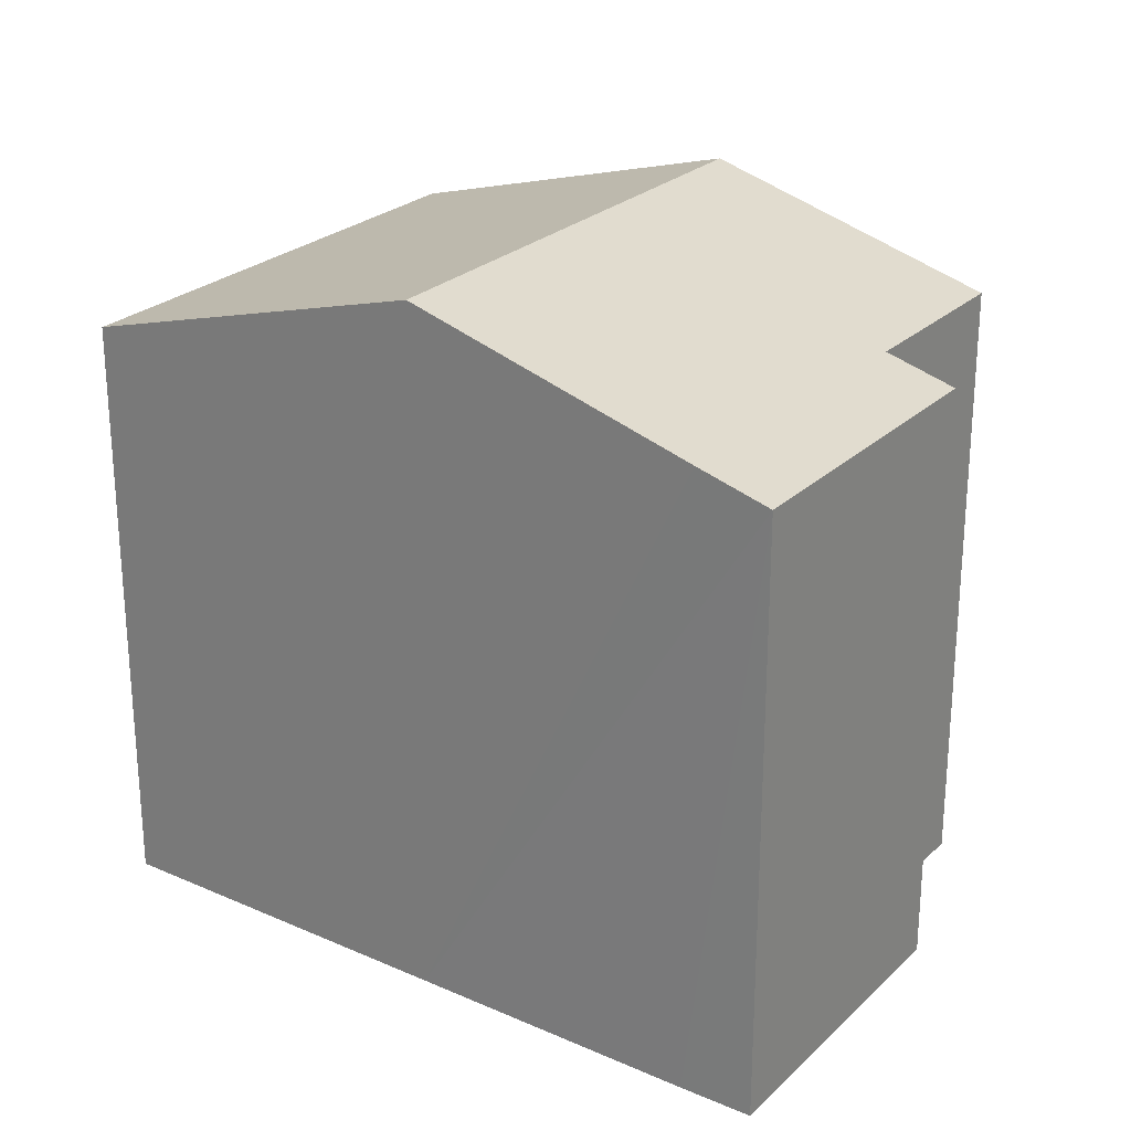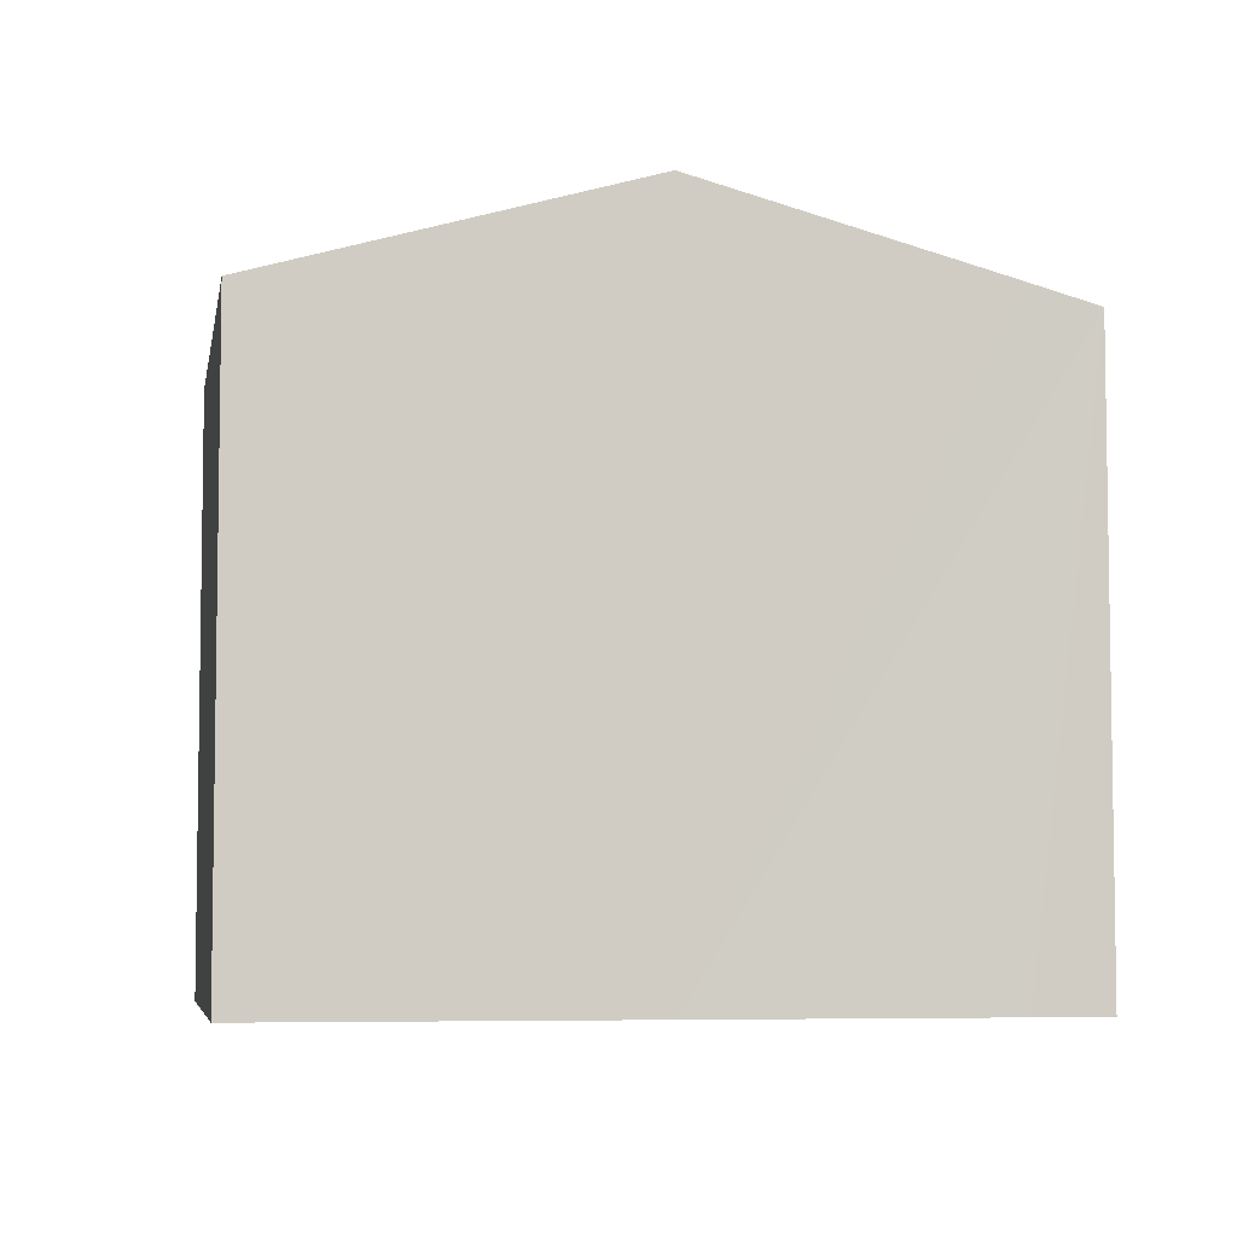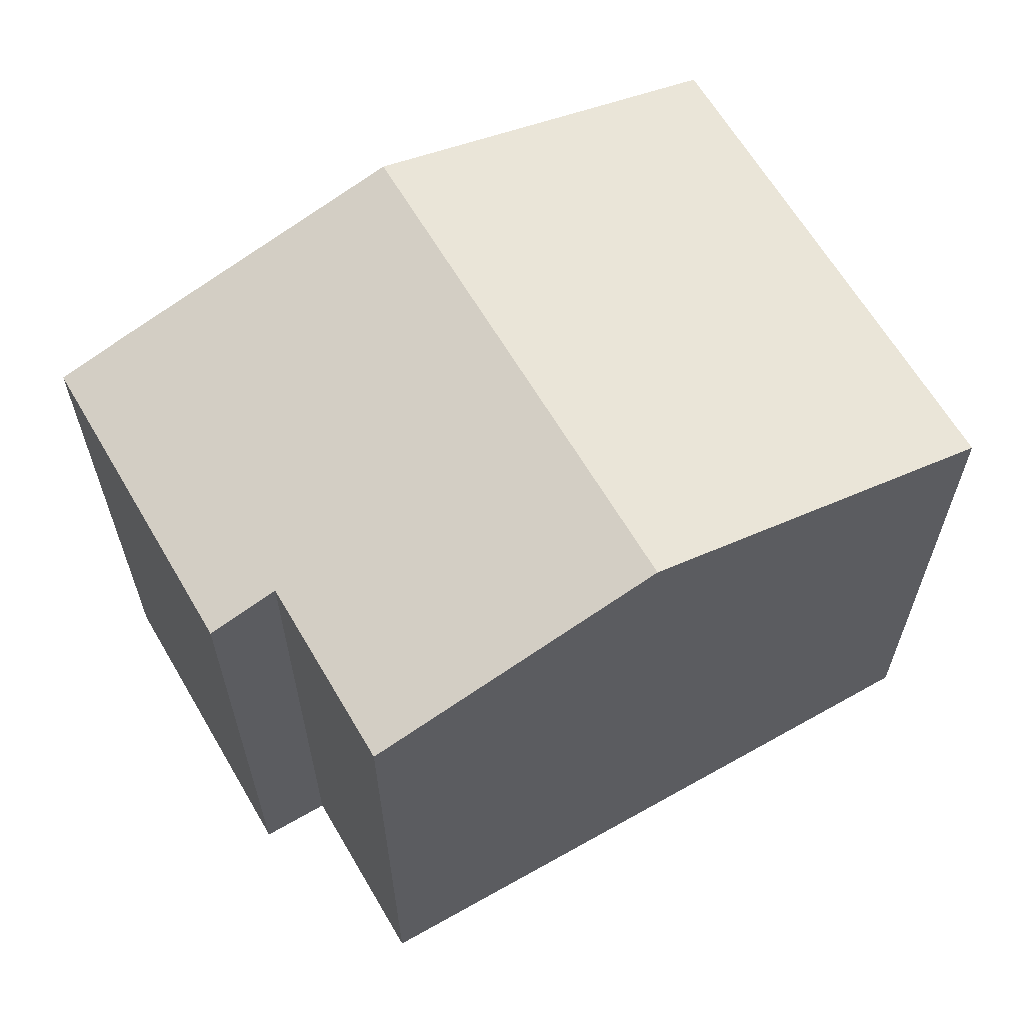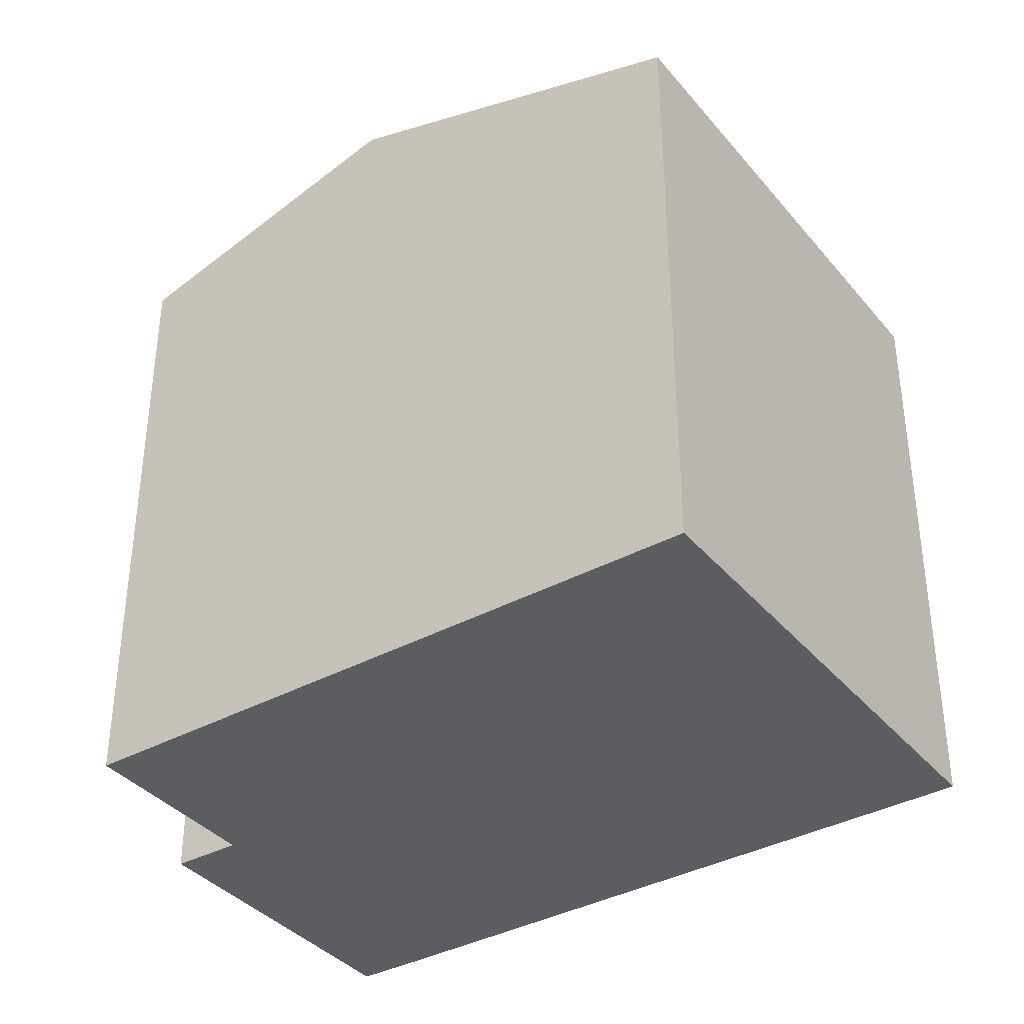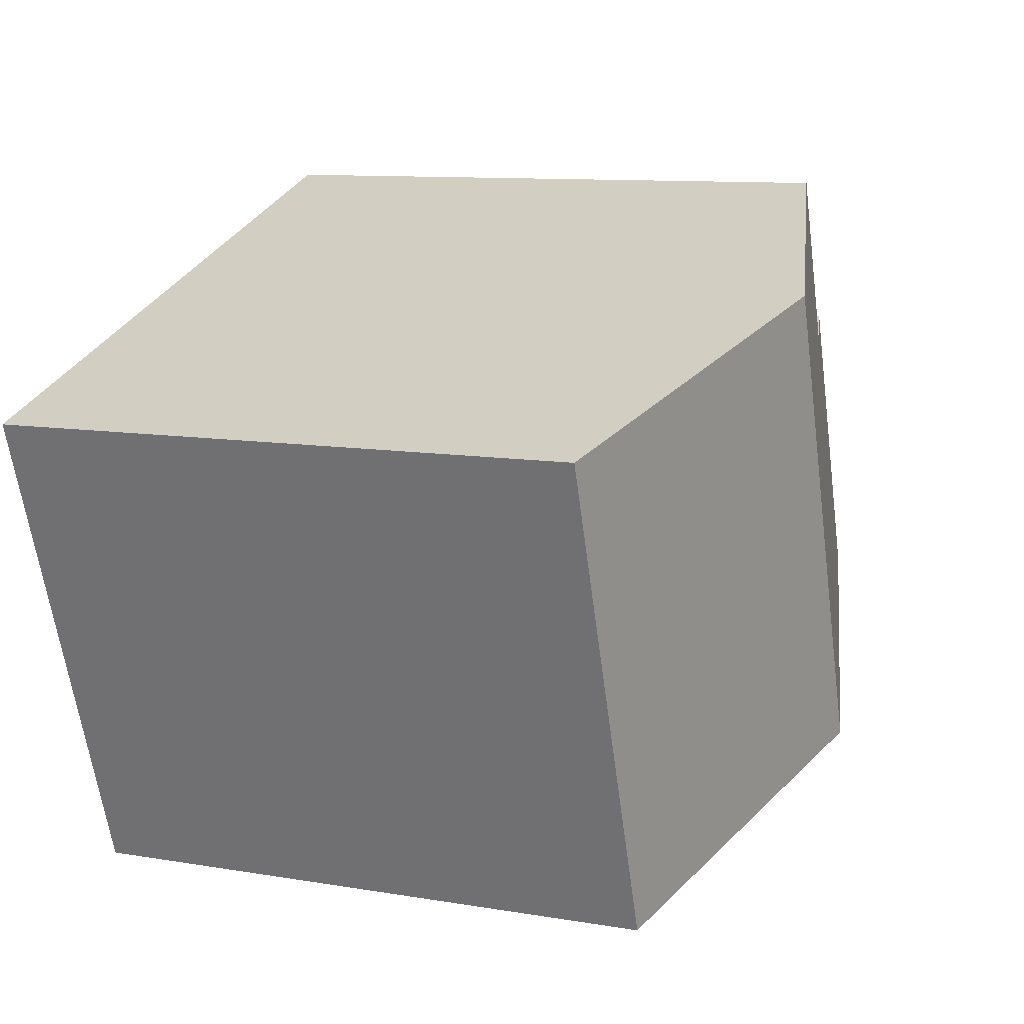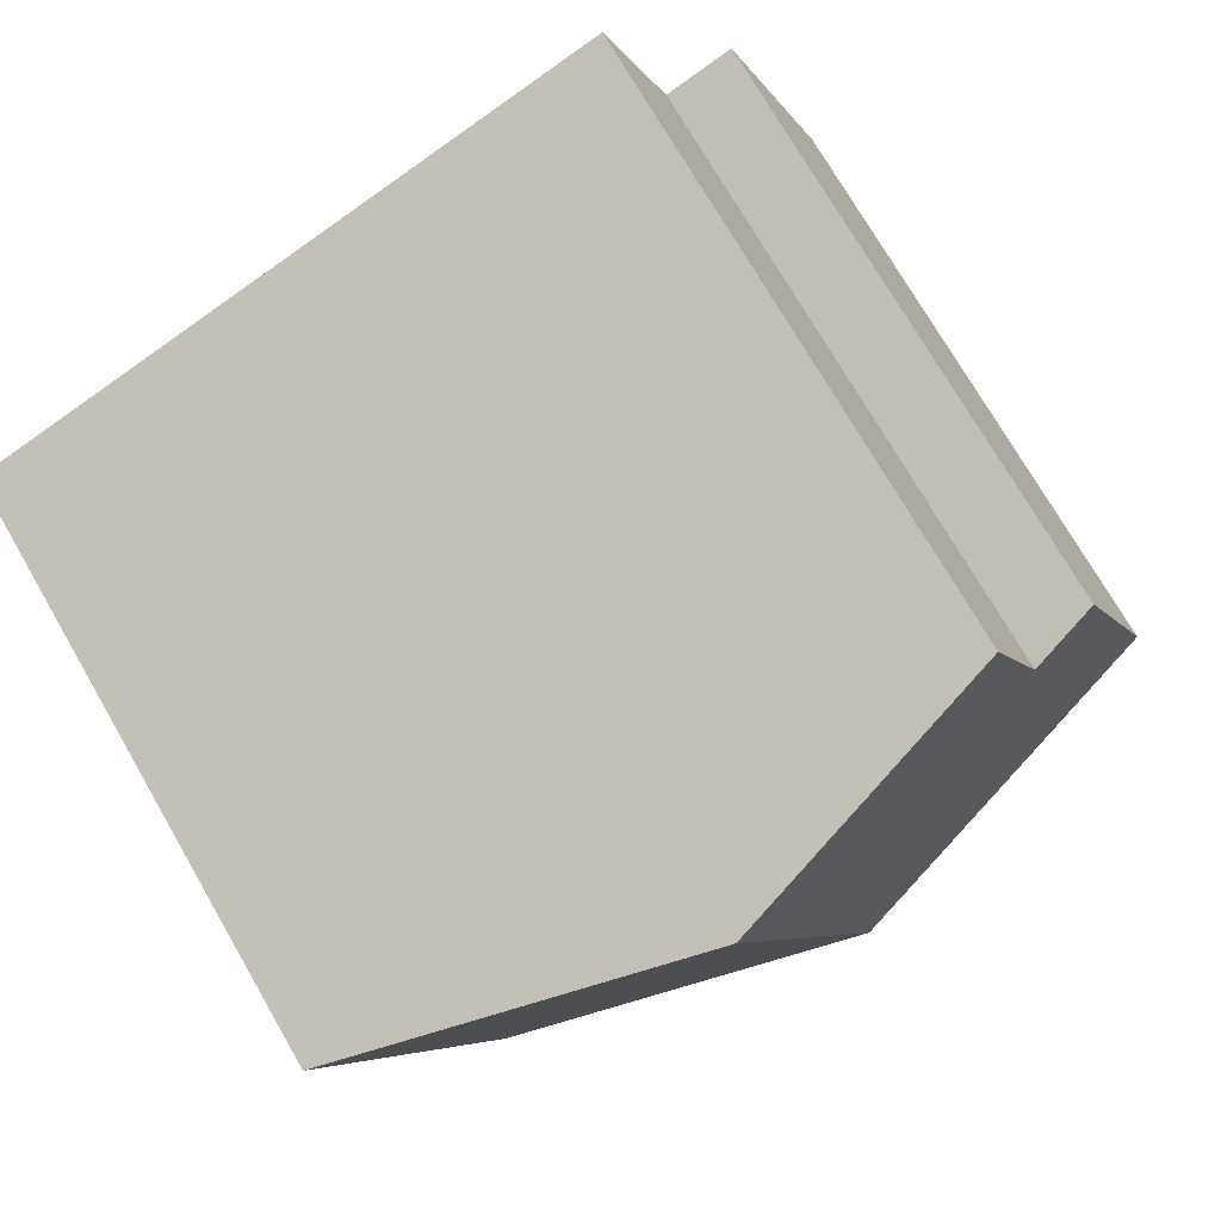
<metadata>
{"format":"obj","ext":"obj","renderer":"f3d","projection":"perspective","resolution":1024,"background":"white","views":[{"elev":25.3,"azim":-125.8,"up":"+Y"},{"elev":-5.8,"azim":-170.3,"up":"+Y"},{"elev":63.7,"azim":-10.6,"up":"+Y"},{"elev":-37.1,"azim":54.2,"up":"+Y"},{"elev":10.3,"azim":113.3,"up":"+Z"},{"elev":74.2,"azim":149.9,"up":"+Z"}]}
</metadata>
<code>
v  5.508 11.01 -1.91
v  3.813 9.71 7.289
v  8.262 11.01 5.752
v  2.78 9.71 4.415
v  1.724 9.399 4.794
v  0 9.399 5.755e-16
v  1.098 9.722 -0.394
v  11.04 9.393 -3.813
v  13.76 9.401 3.851
v  2.78 -2.703e-16 4.415
v  1.724 -2.935e-16 4.794
v  3.813 -4.463e-16 7.289
v  13.76 -2.358e-16 3.851
v  8.262 -3.522e-16 5.752
v  0 0 0
v  11.04 2.335e-16 -3.813
v  5.508 1.17e-16 -1.91
v  1.098 2.413e-17 -0.394
g defaultobject
f 1 2 3
f 2 1 4
f 4 1 5
f 5 1 6
f 6 1 7
f 8 3 9
f 3 8 1
f 5 10 4
f 10 5 11
f 12 3 2
f 3 12 9
f 9 12 13
f 13 12 14
f 10 2 4
f 2 10 12
f 15 5 6
f 5 15 11
f 13 8 9
f 8 13 16
f 16 1 8
f 1 16 7
f 7 16 17
f 7 17 6
f 6 17 18
f 6 18 15
f 14 16 13
f 16 14 17
f 17 14 12
f 17 12 18
f 18 12 10
f 18 10 11
f 18 11 15

</code>
